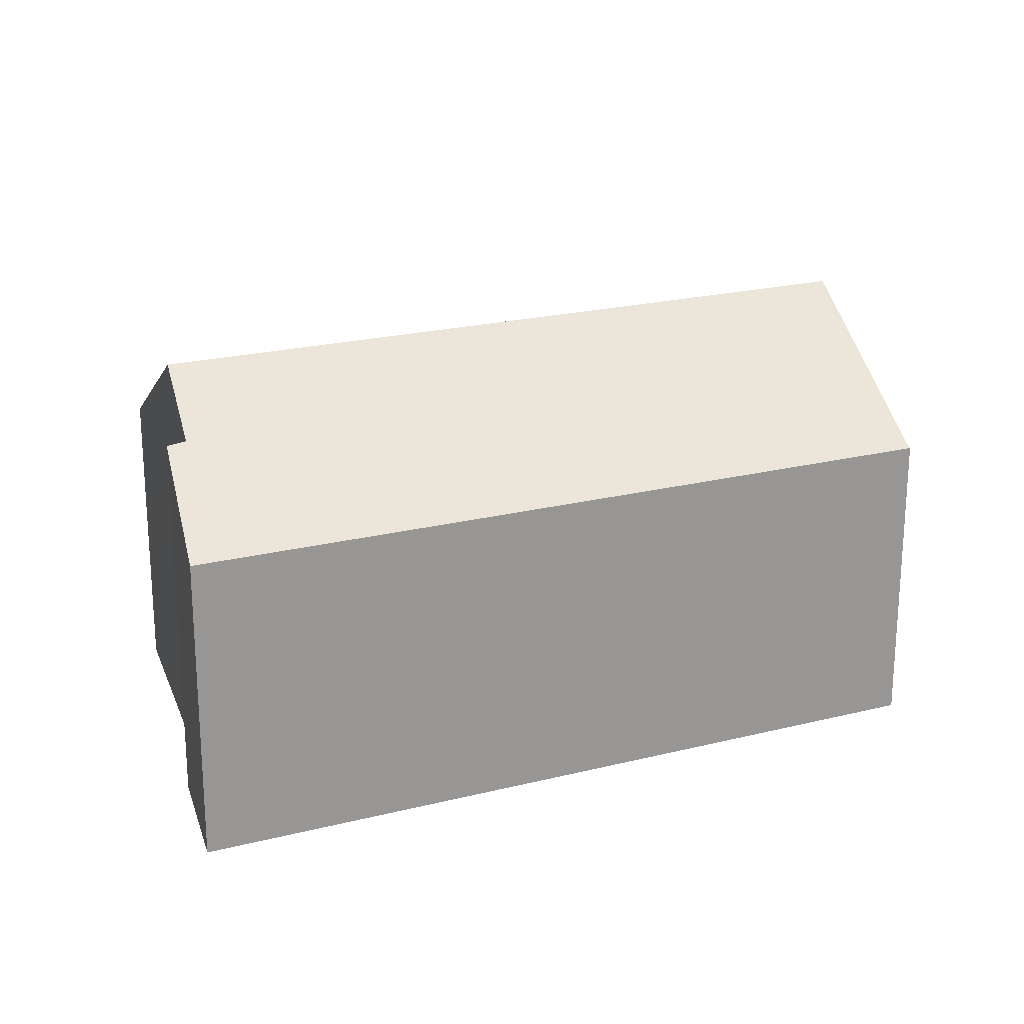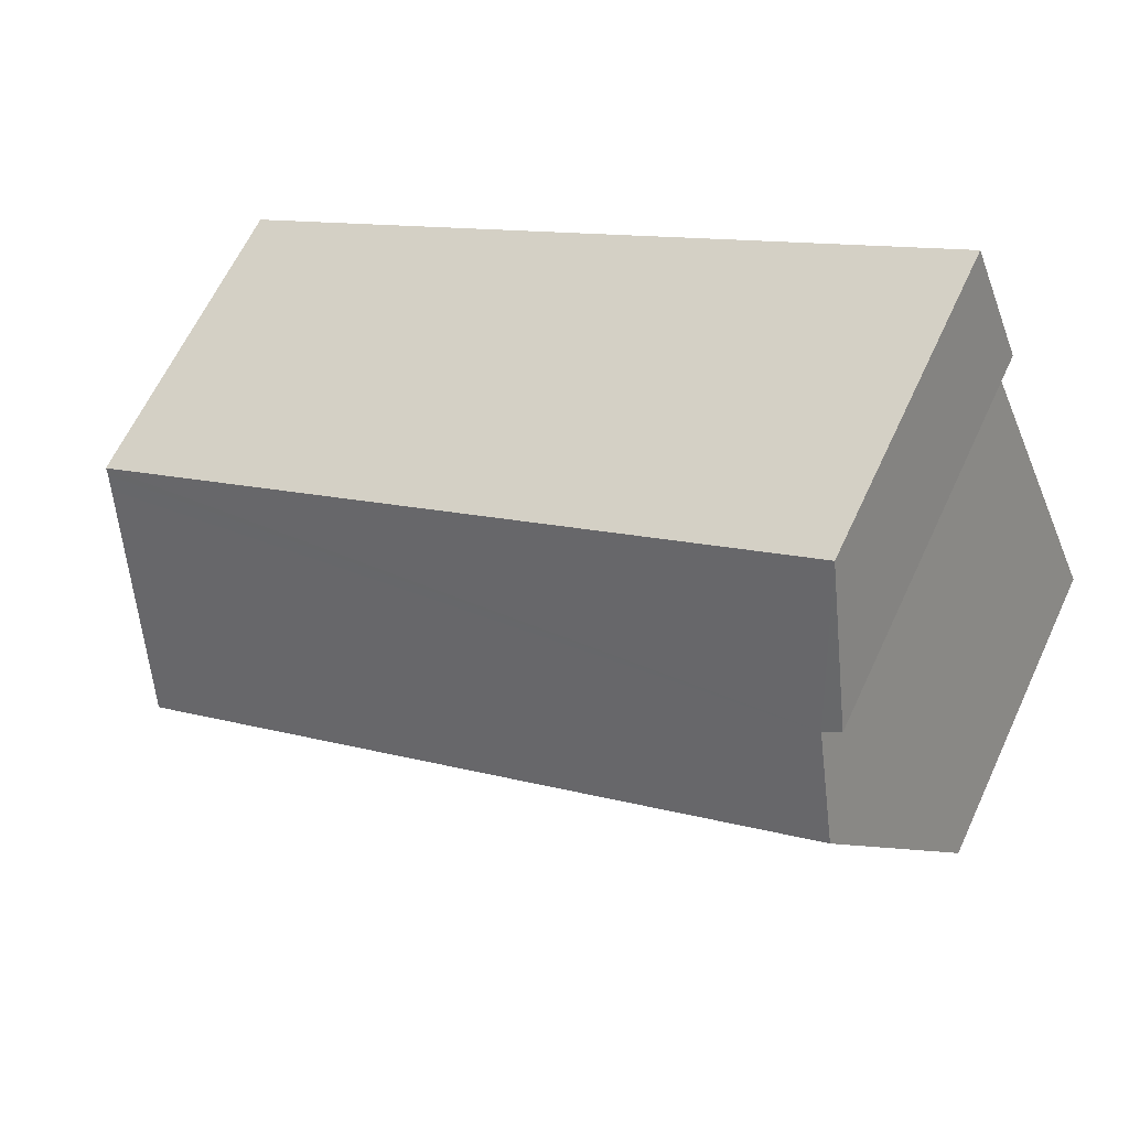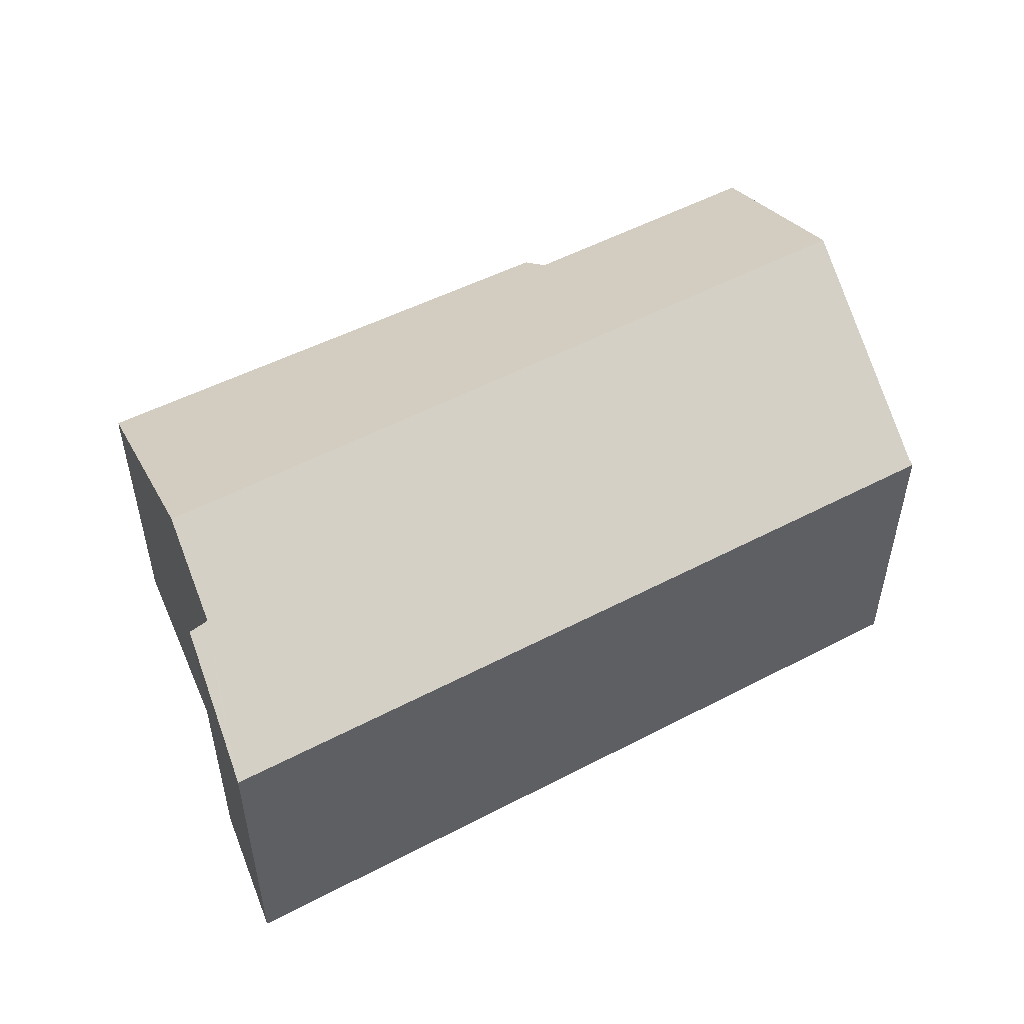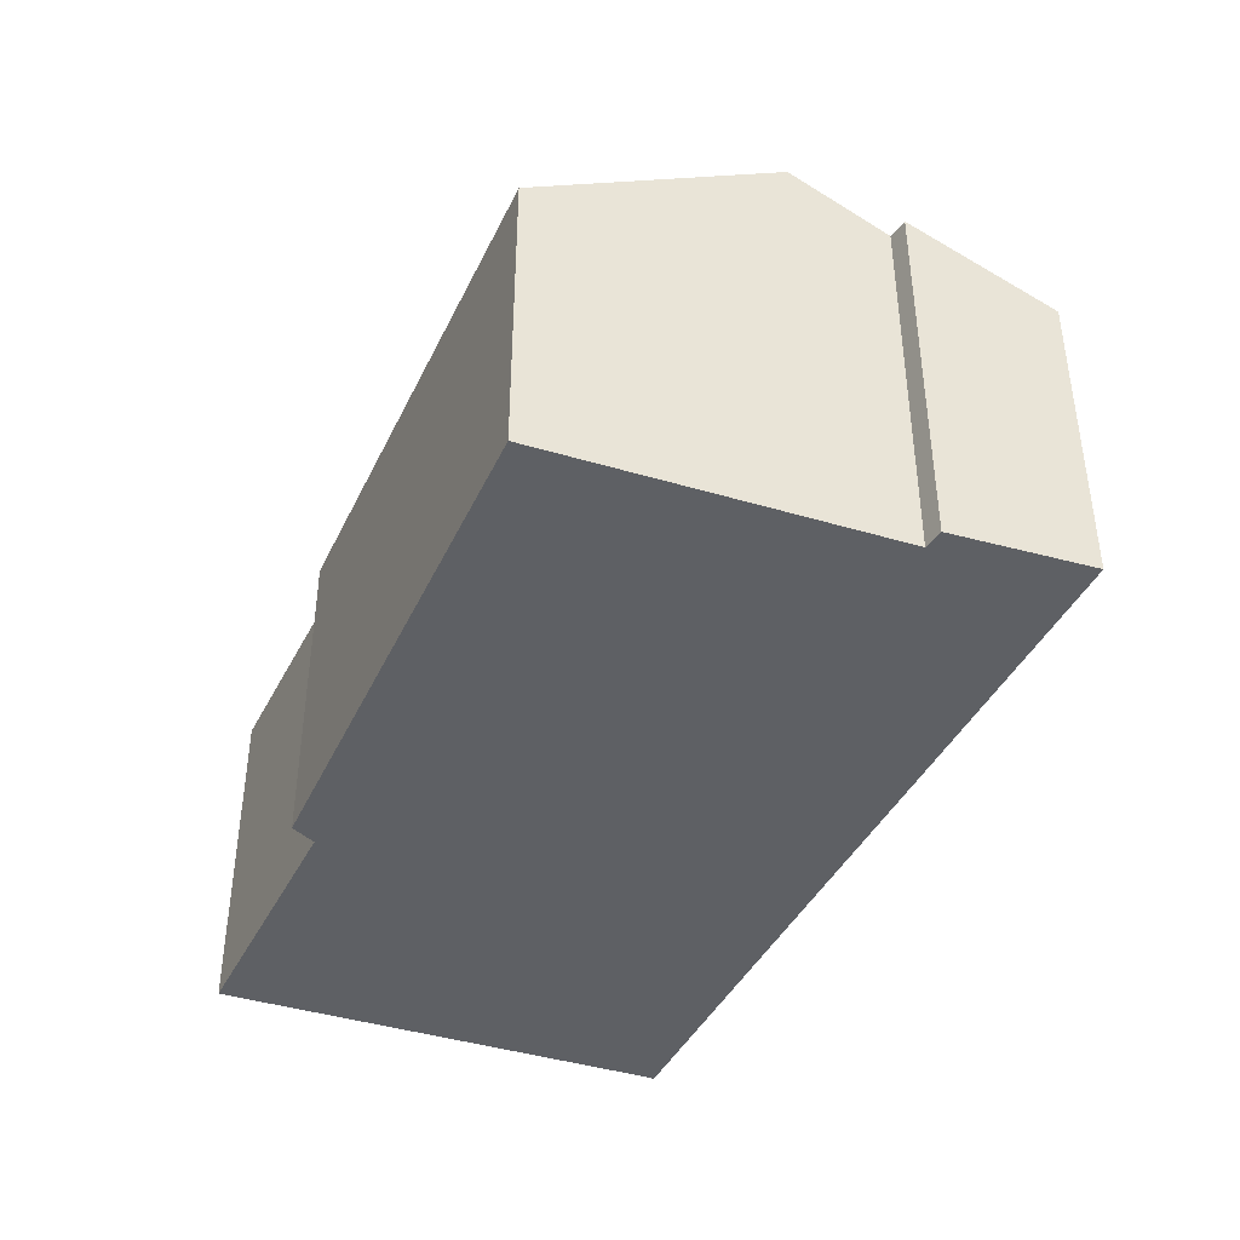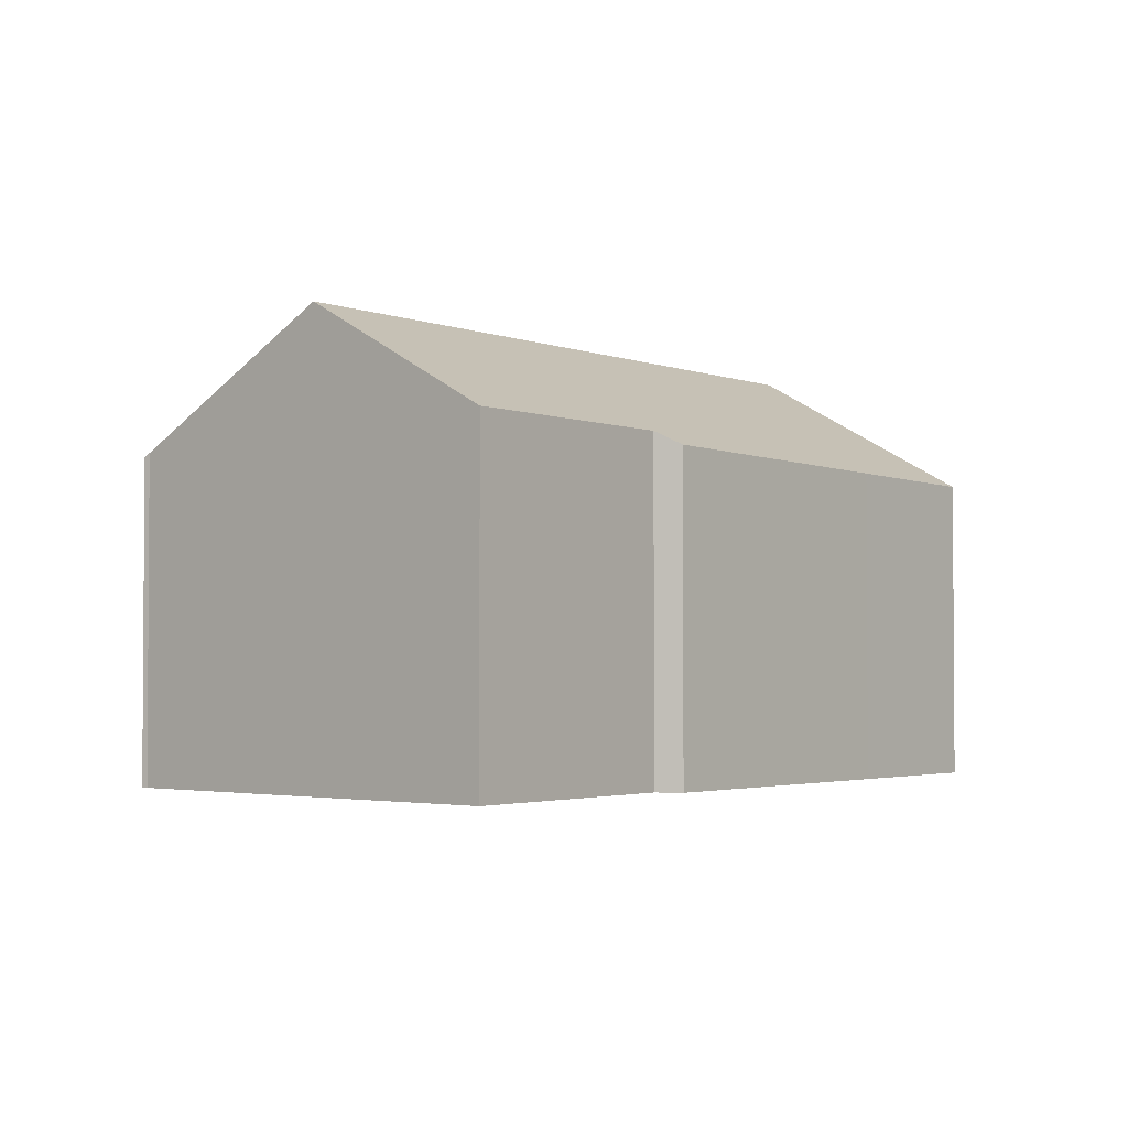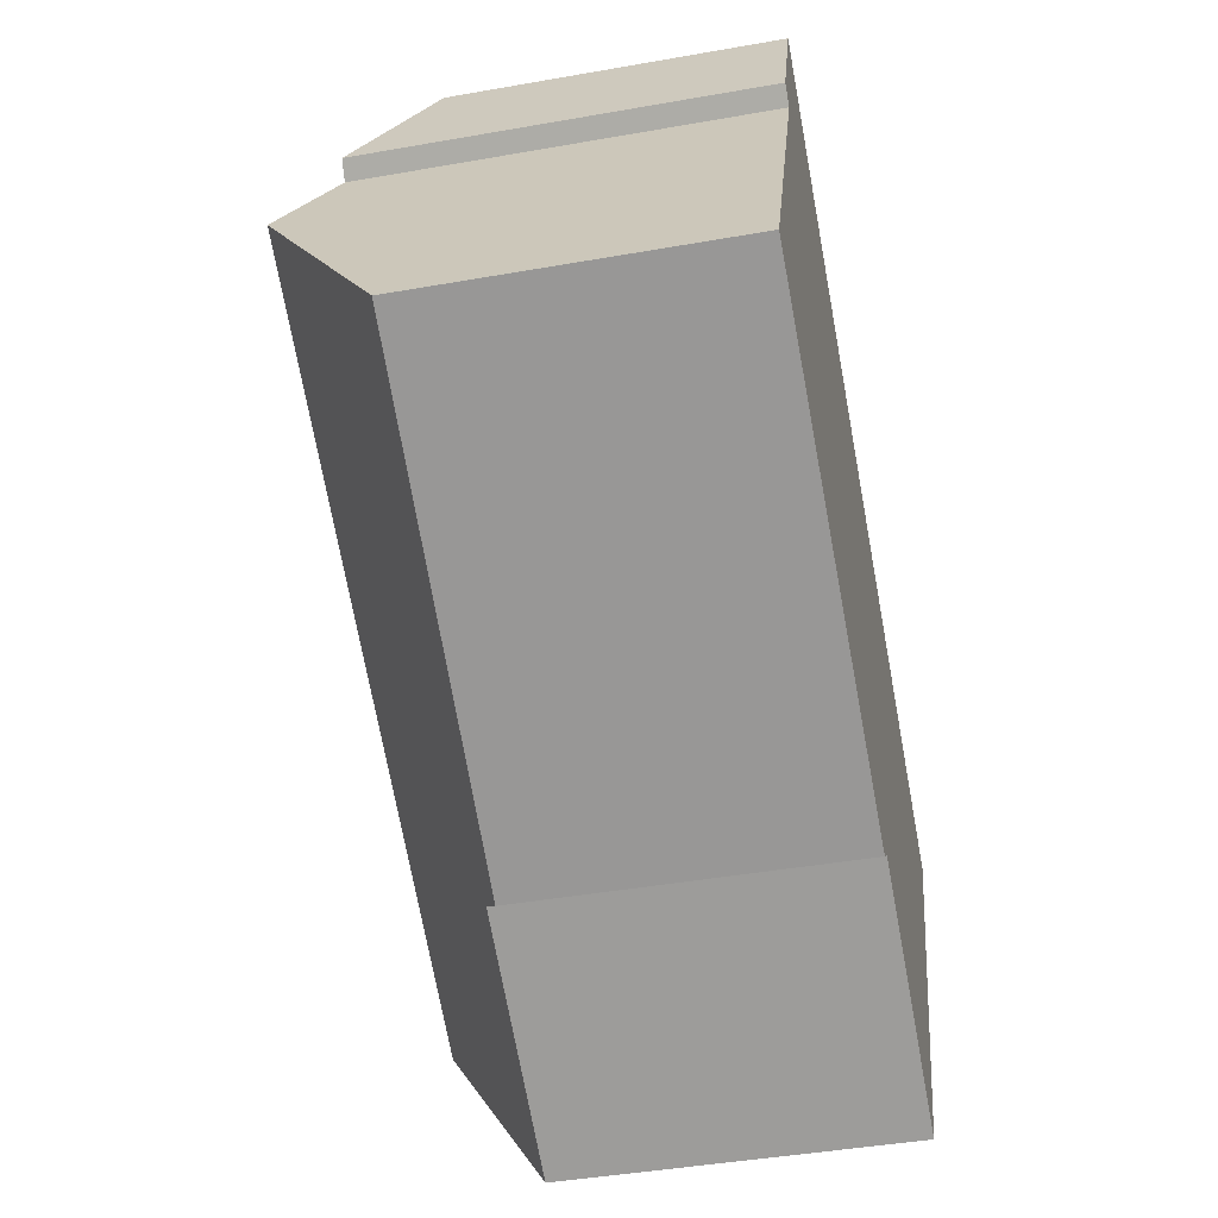
<metadata>
{"format":"obj","ext":"obj","renderer":"f3d","projection":"perspective","resolution":1024,"background":"white","views":[{"elev":21.9,"azim":5.1,"up":"+Y"},{"elev":63.0,"azim":-155.1,"up":"+Z"},{"elev":53.5,"azim":-0.4,"up":"+Y"},{"elev":-43.0,"azim":-86.8,"up":"+Y"},{"elev":-2.4,"azim":154.6,"up":"+Y"},{"elev":-42.8,"azim":-78.1,"up":"+Z"}]}
</metadata>
<code>
v  0.05 6.727 0.119
v  3.528 6.727 -1.794
v  0 6.659 4.077e-16
v  2.062 9.472 4.94
v  16.91 9.472 -3.229
v  10.31 7.135 -4.641
v  9.848 6.848 -5.009
v  15.21 7.138 -7.331
v  15.48 7.515 -6.669
v  3.412 7.009 9.515
v  2.863 8.38 6.858
v  2.499 8.35 7.122
v  3.568 6.78 9.925
v  18.9 6.78 1.494
v  18.83 6.851 1.379
v  18.71 7.015 1.09
v  10.31 2.842e-16 -4.641
v  9.848 3.067e-16 -5.009
v  18.83 -8.444e-17 1.379
v  18.9 -9.148e-17 1.494
v  18.71 -6.674e-17 1.09
v  15.21 4.489e-16 -7.331
v  16.91 1.977e-16 -3.229
v  15.48 4.084e-16 -6.669
v  3.528 1.099e-16 -1.794
v  0 0 0
v  2.863 -4.199e-16 6.858
v  2.499 -4.361e-16 7.122
v  2.062 -3.025e-16 4.94
v  0.05 -7.287e-18 0.119
v  3.568 -6.077e-16 9.925
v  3.412 -5.826e-16 9.515
g defaultobject
f 1 2 3
f 2 1 4
f 2 4 5
f 2 5 6
f 2 6 7
f 6 5 8
f 8 5 9
f 10 11 12
f 11 10 13
f 11 13 14
f 11 14 15
f 11 15 16
f 11 16 5
f 5 4 11
f 17 7 6
f 7 17 18
f 14 19 15
f 19 14 20
f 19 16 15
f 16 19 5
f 5 19 9
f 9 19 8
f 8 19 21
f 8 21 22
f 22 21 23
f 22 23 24
f 22 6 8
f 6 22 17
f 18 2 7
f 2 18 25
f 2 25 3
f 3 25 26
f 27 12 11
f 12 27 28
f 26 1 3
f 1 26 4
f 4 26 11
f 11 26 29
f 11 29 27
f 29 26 30
f 28 10 12
f 10 28 13
f 13 28 31
f 31 28 32
f 31 14 13
f 14 31 20
f 32 20 31
f 20 32 28
f 20 28 27
f 20 27 29
f 20 29 30
f 20 30 26
f 20 26 25
f 20 25 17
f 17 25 18
f 20 17 19
f 19 17 21
f 17 23 21
f 23 17 22
f 23 22 24

</code>
